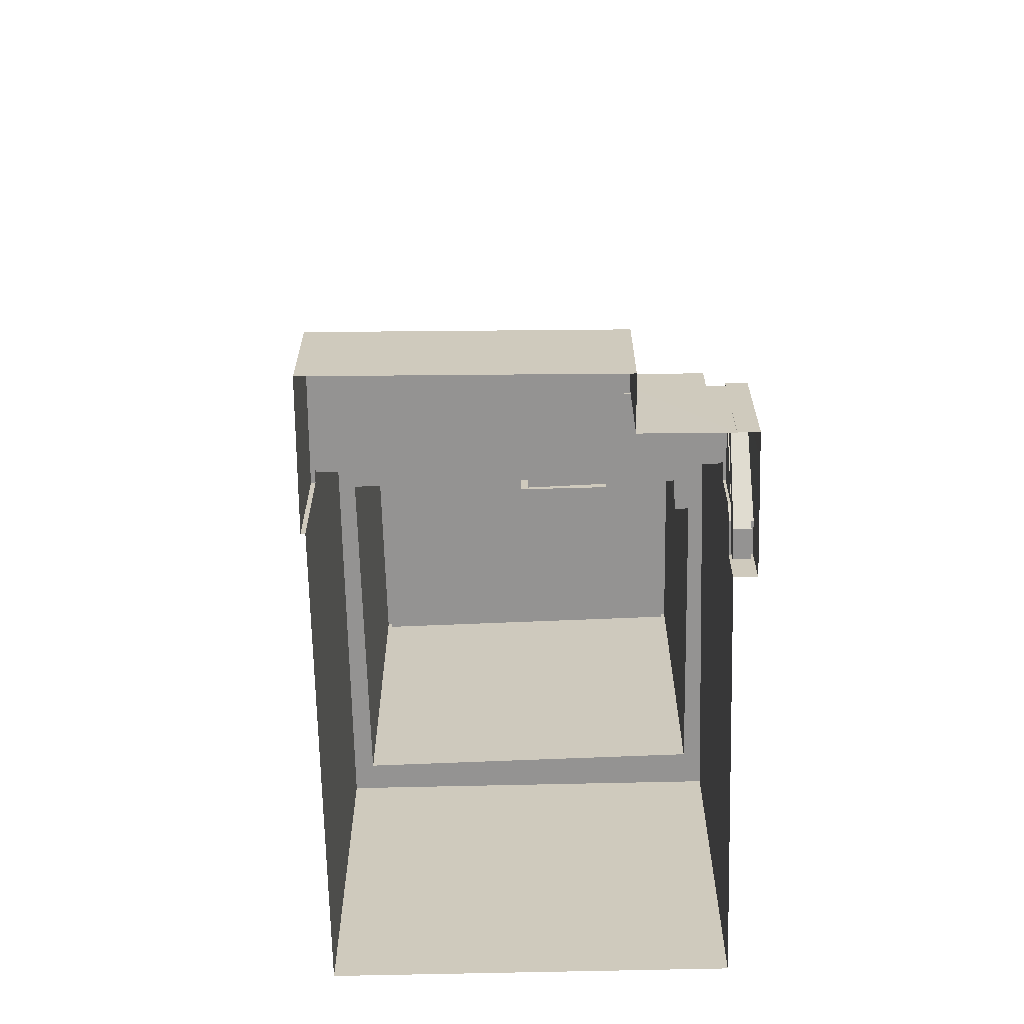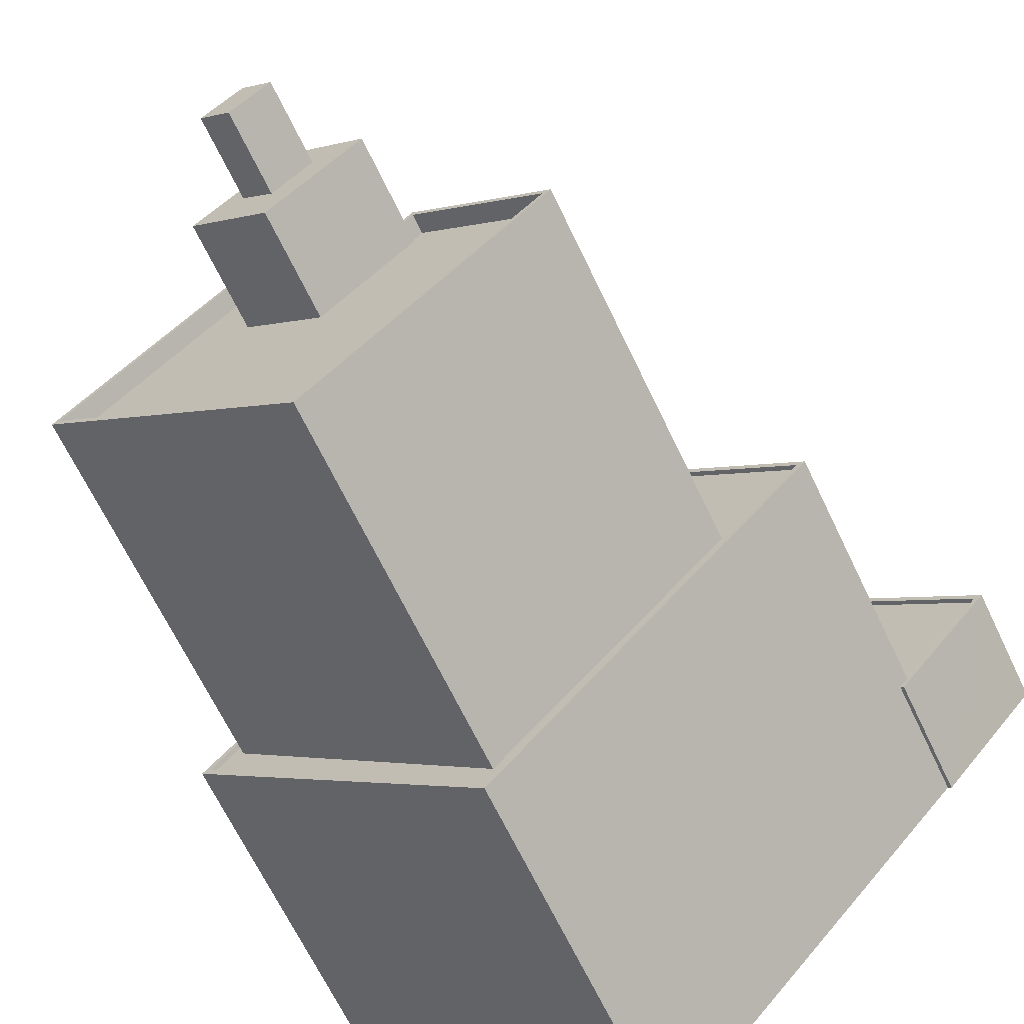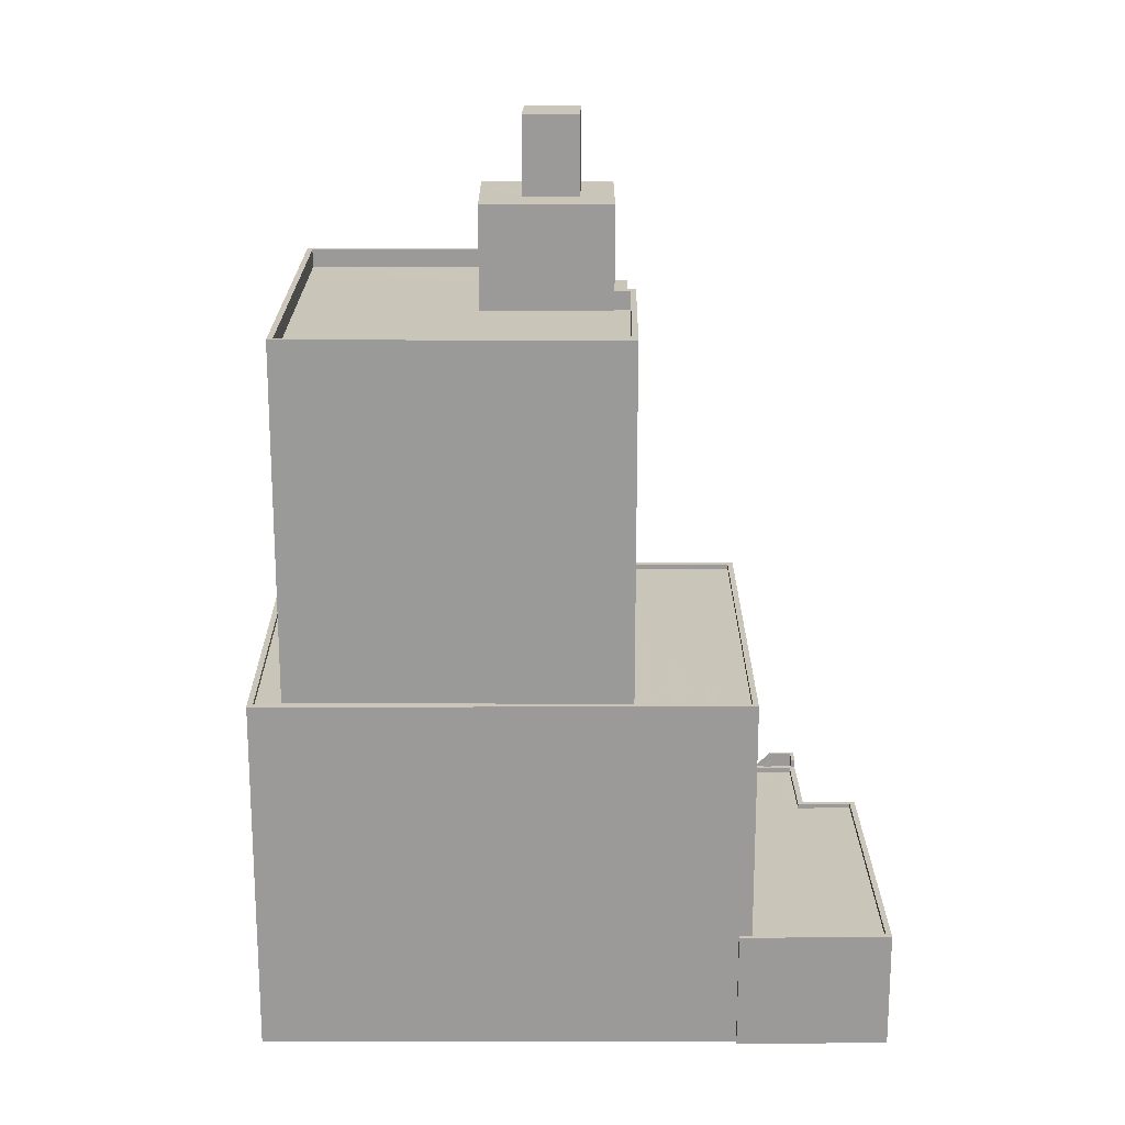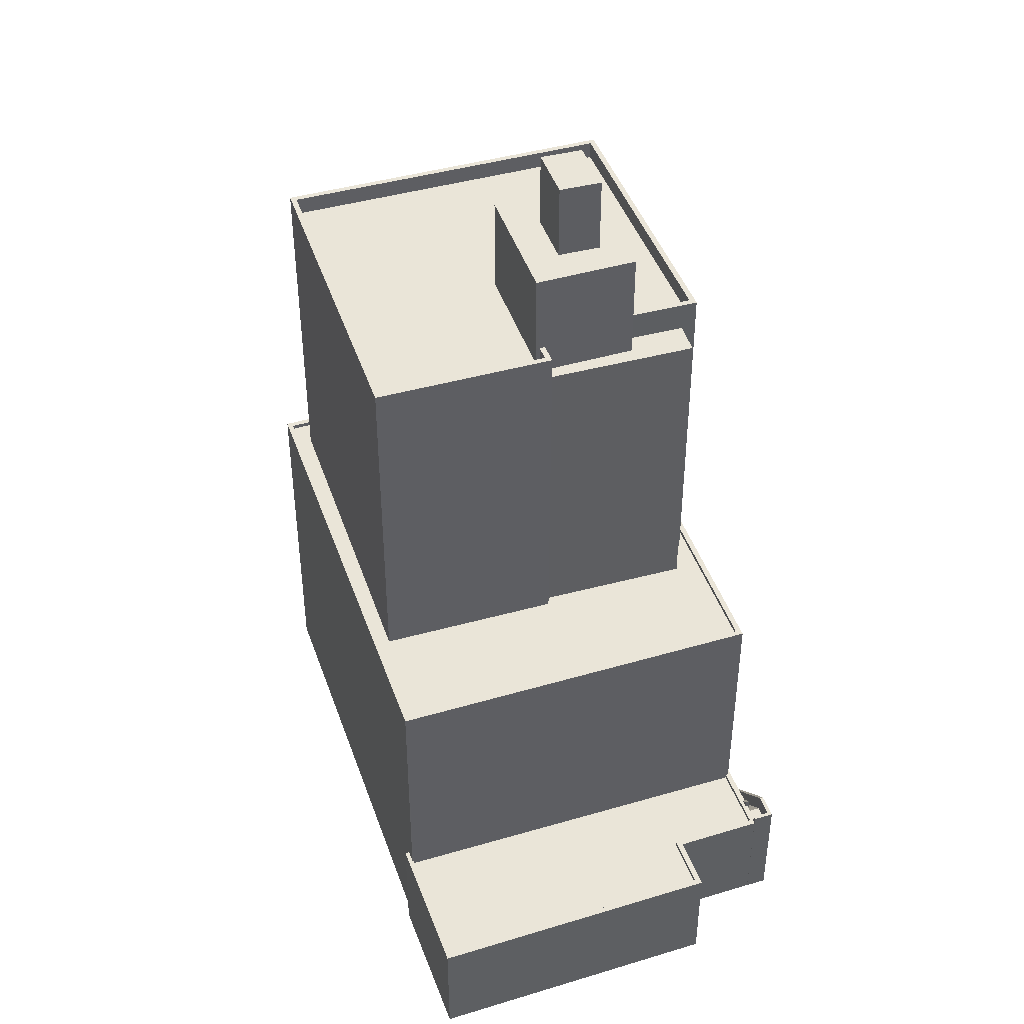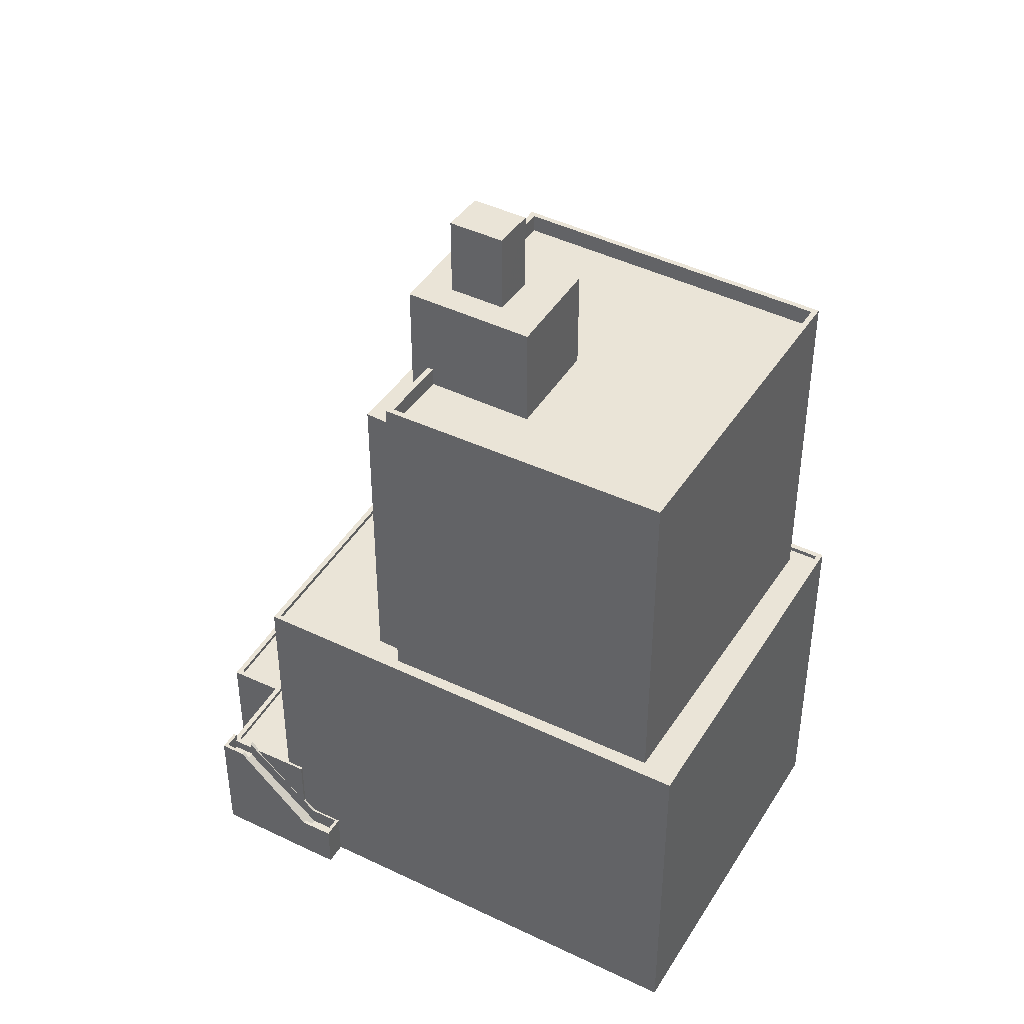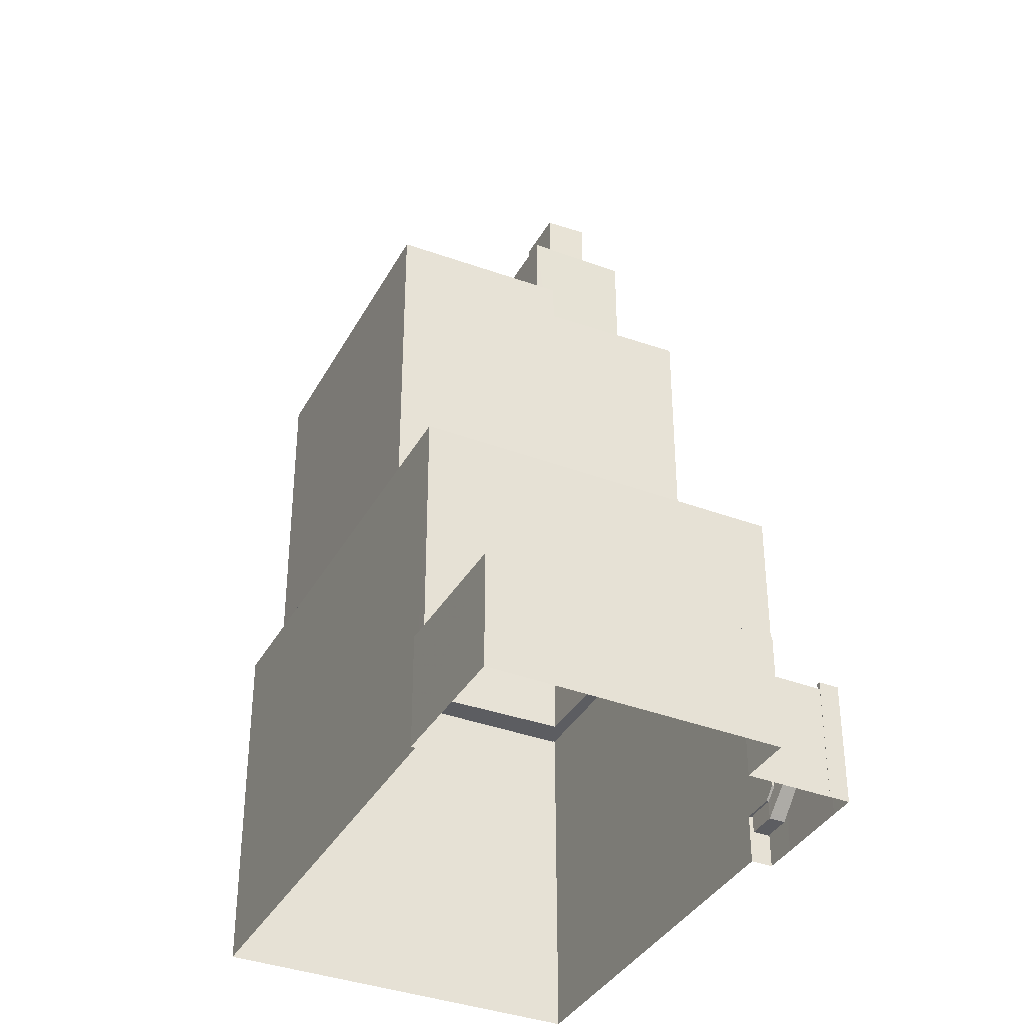
<metadata>
{"format":"obj","ext":"obj","renderer":"f3d","projection":"perspective","resolution":1024,"background":"white","views":[{"elev":-66.8,"azim":140.0,"up":"+Z"},{"elev":-66.8,"azim":25.6,"up":"+Y"},{"elev":20.7,"azim":48.5,"up":"+Z"},{"elev":45.1,"azim":119.9,"up":"+Z"},{"elev":43.8,"azim":-101.9,"up":"+Z"},{"elev":-36.8,"azim":112.7,"up":"+Z"}]}
</metadata>
<code>
v -9495 -3.697e+04 28.34
v -9496 -3.697e+04 28.34
v -9495 -3.697e+04 28.34
v -9499 -3.697e+04 28.34
v -9491 -3.697e+04 28.33
v -9499 -3.698e+04 28.34
v -9500 -3.698e+04 28.34
v -9489 -3.697e+04 28.33
v -9477 -3.698e+04 28.32
v -9495 -3.697e+04 28.34
v -9482 -3.699e+04 28.33
v -9482 -3.699e+04 28.33
v -9514 -3.699e+04 28.35
v -9499 -3.701e+04 28.33
v -9496 -3.697e+04 34.13
v -9496 -3.697e+04 33.93
v -9496 -3.697e+04 34.13
v -9496 -3.697e+04 33.93
v -9498 -3.698e+04 30.19
v -9499 -3.697e+04 30.19
v -9498 -3.698e+04 30
v -9499 -3.698e+04 30
v -9499 -3.697e+04 31.19
v -9499 -3.697e+04 31
v -9499 -3.698e+04 31
v -9499 -3.697e+04 31.19
v -9496 -3.697e+04 34.93
v -9496 -3.697e+04 35.13
v -9496 -3.697e+04 35.13
v -9496 -3.697e+04 33.91
v -9496 -3.697e+04 34.93
v -9498 -3.698e+04 31.62
v -9498 -3.698e+04 31.62
v -9498 -3.698e+04 31.19
v -9498 -3.698e+04 31.19
v -9496 -3.697e+04 34.71
v -9496 -3.697e+04 34.71
v -9495 -3.697e+04 35.13
v -9496 -3.697e+04 35.13
v -9498 -3.698e+04 31
v -9498 -3.698e+04 31
v -9500 -3.698e+04 30
v -9499 -3.698e+04 30
v -9500 -3.698e+04 31
v -9500 -3.698e+04 31
v -9499 -3.698e+04 31
v -9499 -3.698e+04 31
v -9495 -3.697e+04 34.13
v -9495 -3.697e+04 34.13
v -9496 -3.697e+04 34.13
v -9495 -3.697e+04 35.13
v -9495 -3.697e+04 35.13
v -9495 -3.697e+04 35.13
v -9495 -3.697e+04 35.13
v -9482 -3.699e+04 34.69
v -9477 -3.698e+04 34.69
v -9482 -3.699e+04 34.69
v -9482 -3.699e+04 34.69
v -9498 -3.698e+04 34.71
v -9497 -3.697e+04 34.71
v -9498 -3.698e+04 34.71
v -9489 -3.697e+04 34.7
v -9477 -3.698e+04 34.69
v -9495 -3.697e+04 34.71
v -9495 -3.697e+04 34.71
v -9496 -3.697e+04 34.71
v -9491 -3.697e+04 34.7
v -9495 -3.697e+04 34.71
v -9489 -3.697e+04 34.7
v -9482 -3.699e+04 34.69
v -9497 -3.697e+04 34.71
v -9491 -3.697e+04 34.7
v -9495 -3.697e+04 34.71
v -9495 -3.697e+04 34.71
v -9495 -3.697e+04 34.46
v -9497 -3.697e+04 34.46
v -9491 -3.697e+04 34.45
v -9489 -3.697e+04 34.45
v -9477 -3.698e+04 34.44
v -9482 -3.699e+04 34.44
v -9497 -3.697e+04 47.8
v -9482 -3.699e+04 47.78
v -9482 -3.699e+04 47.78
v -9497 -3.697e+04 47.8
v -9514 -3.699e+04 47.55
v -9502 -3.698e+04 47.55
v -9497 -3.697e+04 47.55
v -9494 -3.699e+04 47.54
v -9482 -3.699e+04 47.53
v -9487 -3.699e+04 47.54
v -9499 -3.701e+04 47.54
v -9499 -3.701e+04 47.54
v -9506 -3.7e+04 47.55
v -9510 -3.7e+04 47.55
v -9512 -3.699e+04 47.55
v -9505 -3.7e+04 47.55
v -9509 -3.7e+04 47.55
v -9500 -3.698e+04 47.55
v -9494 -3.699e+04 47.54
v -9501 -3.698e+04 47.55
v -9499 -3.701e+04 47.79
v -9499 -3.701e+04 47.79
v -9514 -3.699e+04 47.8
v -9514 -3.699e+04 47.8
v -9494 -3.699e+04 65.05
v -9494 -3.699e+04 65.05
v -9498 -3.698e+04 65.05
v -9499 -3.698e+04 65.05
v -9501 -3.698e+04 65.05
v -9500 -3.698e+04 65.05
v -9502 -3.699e+04 71.25
v -9499 -3.699e+04 71.24
v -9500 -3.699e+04 71.25
v -9497 -3.699e+04 71.24
v -9497 -3.698e+04 71.24
v -9498 -3.699e+04 71.25
v -9494 -3.699e+04 71.24
v -9499 -3.699e+04 71.24
v -9503 -3.699e+04 71.25
v -9498 -3.698e+04 71.25
v -9500 -3.699e+04 75.52
v -9497 -3.699e+04 75.51
v -9498 -3.699e+04 75.52
v -9499 -3.699e+04 75.51
v -9494 -3.699e+04 65.68
v -9487 -3.699e+04 65.67
v -9494 -3.699e+04 65.68
v -9499 -3.699e+04 65.68
v -9499 -3.701e+04 65.68
v -9512 -3.699e+04 65.69
v -9502 -3.698e+04 65.68
v -9503 -3.699e+04 65.68
v -9499 -3.698e+04 65.68
v -9494 -3.699e+04 65.68
v -9487 -3.699e+04 66.67
v -9494 -3.699e+04 66.68
v -9494 -3.699e+04 66.68
v -9499 -3.701e+04 66.68
v -9499 -3.701e+04 66.68
v -9512 -3.699e+04 66.69
v -9502 -3.698e+04 66.68
v -9499 -3.698e+04 66.68
v -9502 -3.698e+04 66.68
v -9494 -3.699e+04 66.68
v -9499 -3.698e+04 66.68
v -9512 -3.699e+04 66.69
v -9494 -3.699e+04 66.68
v -9487 -3.699e+04 66.67
f 1 2 3
f 4 2 5
f 6 7 4
f 8 9 5
f 1 3 10
f 11 9 12
f 13 6 14
f 5 2 1
f 6 11 14
f 5 6 4
f 5 9 11
f 5 11 6
f 15 16 17
f 18 16 15
f 19 20 21
f 18 20 19
f 21 20 22
f 19 16 18
f 23 24 25
f 26 23 25
f 27 28 29
f 23 27 29
f 26 27 23
f 30 31 32
f 33 32 34
f 34 32 35
f 32 31 35
f 36 37 31
f 30 36 31
f 37 38 31
f 38 39 31
f 34 35 40
f 41 34 40
f 42 43 21
f 22 42 21
f 44 45 24
f 44 46 45
f 47 41 40
f 47 46 41
f 24 45 25
f 45 46 47
f 15 17 48
f 48 17 49
f 17 50 49
f 51 52 53
f 28 53 29
f 29 53 54
f 53 52 54
f 55 56 57
f 55 57 58
f 59 60 61
f 62 63 56
f 60 36 61
f 64 65 66
f 67 68 64
f 69 62 67
f 57 63 70
f 71 37 60
f 71 64 37
f 64 72 67
f 73 64 66
f 64 74 65
f 64 68 74
f 72 69 67
f 62 69 63
f 60 37 36
f 37 64 73
f 56 63 57
f 75 76 77
f 78 77 79
f 79 77 80
f 77 76 80
f 81 82 83
f 81 84 82
f 85 86 87
f 87 88 89
f 90 91 89
f 91 92 93
f 85 94 95
f 96 93 92
f 95 94 97
f 90 92 91
f 88 90 89
f 88 98 99
f 86 100 98
f 85 95 86
f 87 86 98
f 87 98 88
f 96 94 93
f 96 97 94
f 82 101 83
f 82 102 101
f 101 103 104
f 101 102 103
f 103 84 81
f 104 103 81
f 105 106 107
f 108 107 109
f 109 107 110
f 107 106 110
f 111 112 113
f 114 115 116
f 114 117 115
f 118 112 111
f 117 112 118
f 117 114 112
f 119 113 120
f 115 120 116
f 119 111 113
f 120 113 116
f 121 122 123
f 121 124 122
f 125 126 127
f 126 128 129
f 129 128 130
f 131 132 133
f 130 132 131
f 134 125 127
f 128 132 130
f 128 126 125
f 135 136 137
f 138 135 139
f 138 139 140
f 141 142 143
f 140 141 143
f 137 136 144
f 141 145 142
f 146 141 140
f 147 137 144
f 139 146 140
f 135 148 139
f 135 137 148
f 25 22 20
f 26 25 20
f 18 27 26
f 20 18 26
f 27 18 15
f 28 27 15
f 31 17 16
f 31 39 17
f 38 66 39
f 39 66 17
f 38 73 66
f 17 66 50
f 37 73 38
f 16 35 31
f 16 19 35
f 40 19 21
f 40 35 19
f 29 2 23
f 23 4 24
f 23 2 4
f 7 24 4
f 7 44 24
f 46 44 7
f 6 46 7
f 40 21 43
f 47 40 43
f 47 43 42
f 45 47 42
f 25 42 22
f 25 45 42
f 2 54 3
f 2 29 54
f 52 3 54
f 52 10 3
f 1 10 68
f 74 68 51
f 51 68 52
f 68 10 52
f 74 51 65
f 49 65 48
f 48 65 53
f 65 51 53
f 53 15 48
f 53 28 15
f 1 67 5
f 1 68 67
f 62 8 5
f 67 62 5
f 56 9 8
f 62 56 8
f 56 55 12
f 9 56 12
f 11 12 55
f 58 11 55
f 65 50 66
f 65 49 50
f 30 61 36
f 30 32 61
f 33 59 61
f 32 33 61
f 76 75 64
f 71 76 64
f 72 75 77
f 72 64 75
f 69 77 78
f 69 72 77
f 63 78 79
f 63 69 78
f 80 63 79
f 80 70 63
f 57 83 58
f 11 58 14
f 14 58 101
f 58 83 101
f 101 104 13
f 14 101 13
f 59 33 46
f 81 60 59
f 81 59 104
f 33 34 46
f 13 46 6
f 104 46 13
f 41 46 34
f 104 59 46
f 76 70 80
f 70 83 57
f 81 83 71
f 60 81 71
f 70 76 71
f 71 83 70
f 82 84 87
f 89 82 87
f 82 89 91
f 102 82 91
f 93 94 103
f 91 93 102
f 94 85 103
f 93 103 102
f 84 103 85
f 87 84 85
f 100 110 98
f 100 109 110
f 98 106 99
f 98 110 106
f 108 142 107
f 107 142 120
f 120 145 119
f 145 133 132
f 145 132 119
f 120 142 145
f 128 111 132
f 132 111 119
f 118 111 128
f 147 117 125
f 115 117 144
f 115 107 120
f 147 125 134
f 144 105 107
f 144 117 147
f 115 144 107
f 128 125 117
f 118 128 117
f 116 123 122
f 114 116 122
f 112 122 124
f 112 114 122
f 113 124 121
f 113 112 124
f 113 121 123
f 116 113 123
f 148 127 126
f 148 137 127
f 129 148 126
f 129 139 148
f 130 139 129
f 130 146 139
f 141 130 131
f 141 146 130
f 145 141 131
f 133 145 131
f 134 127 137
f 147 134 137
f 135 138 92
f 90 135 92
f 140 97 96
f 95 97 140
f 96 92 138
f 140 96 138
f 95 140 143
f 86 95 143
f 142 109 143
f 143 109 86
f 142 108 109
f 86 109 100
f 105 144 106
f 99 106 88
f 88 106 136
f 106 144 136
f 88 135 90
f 88 136 135

</code>
